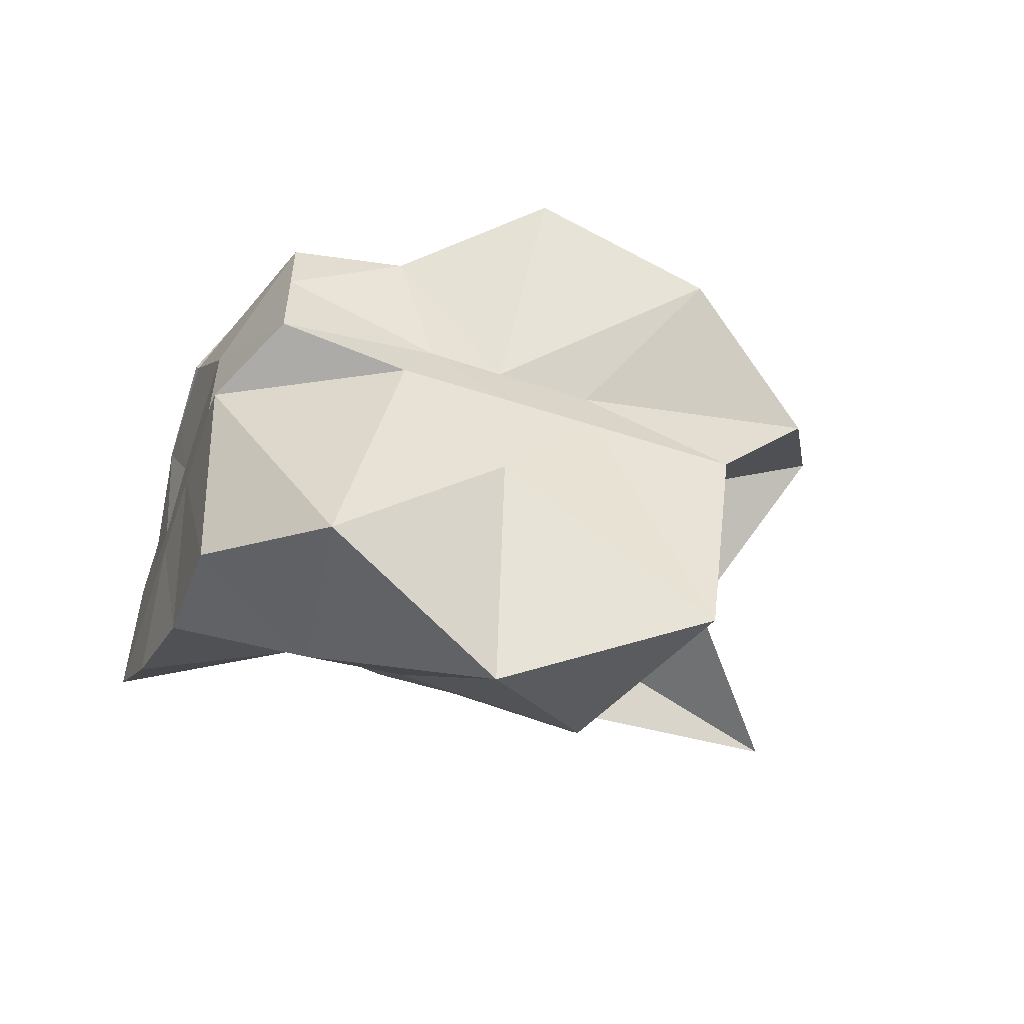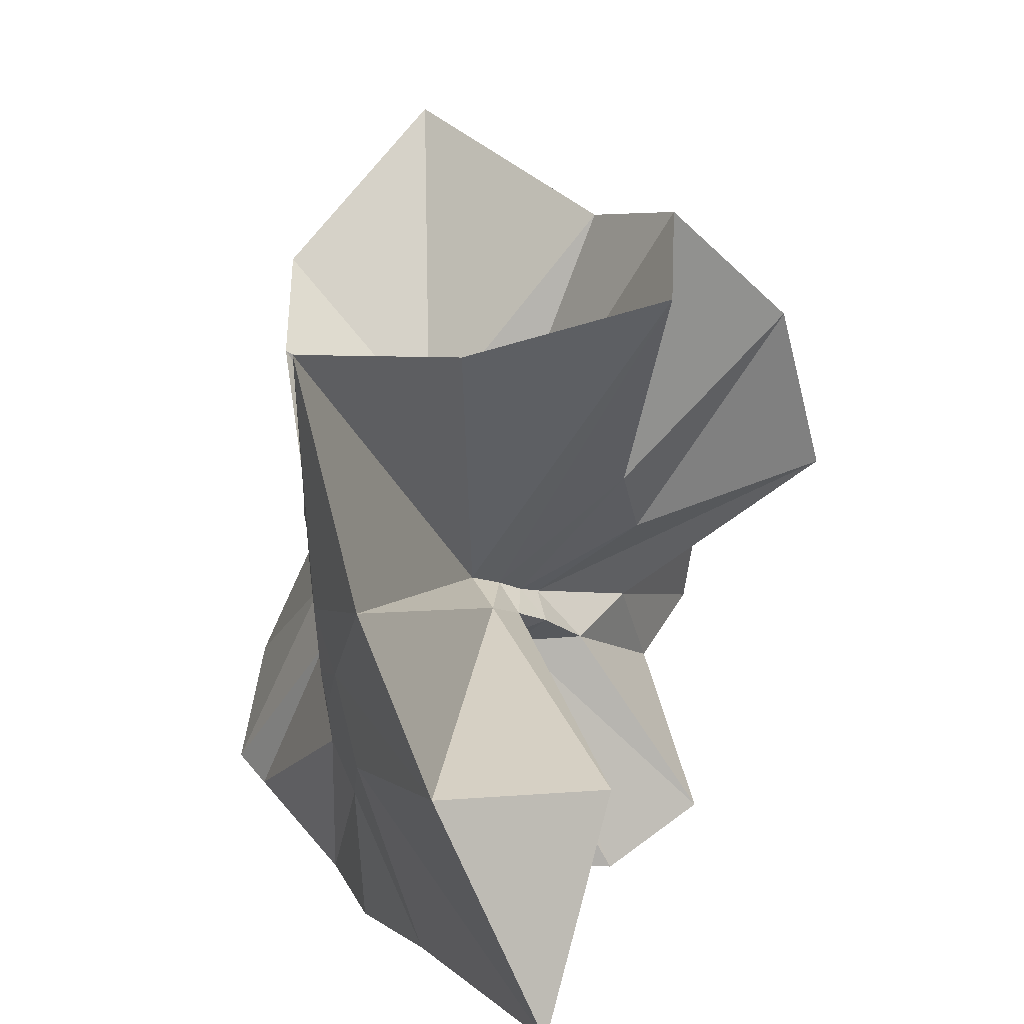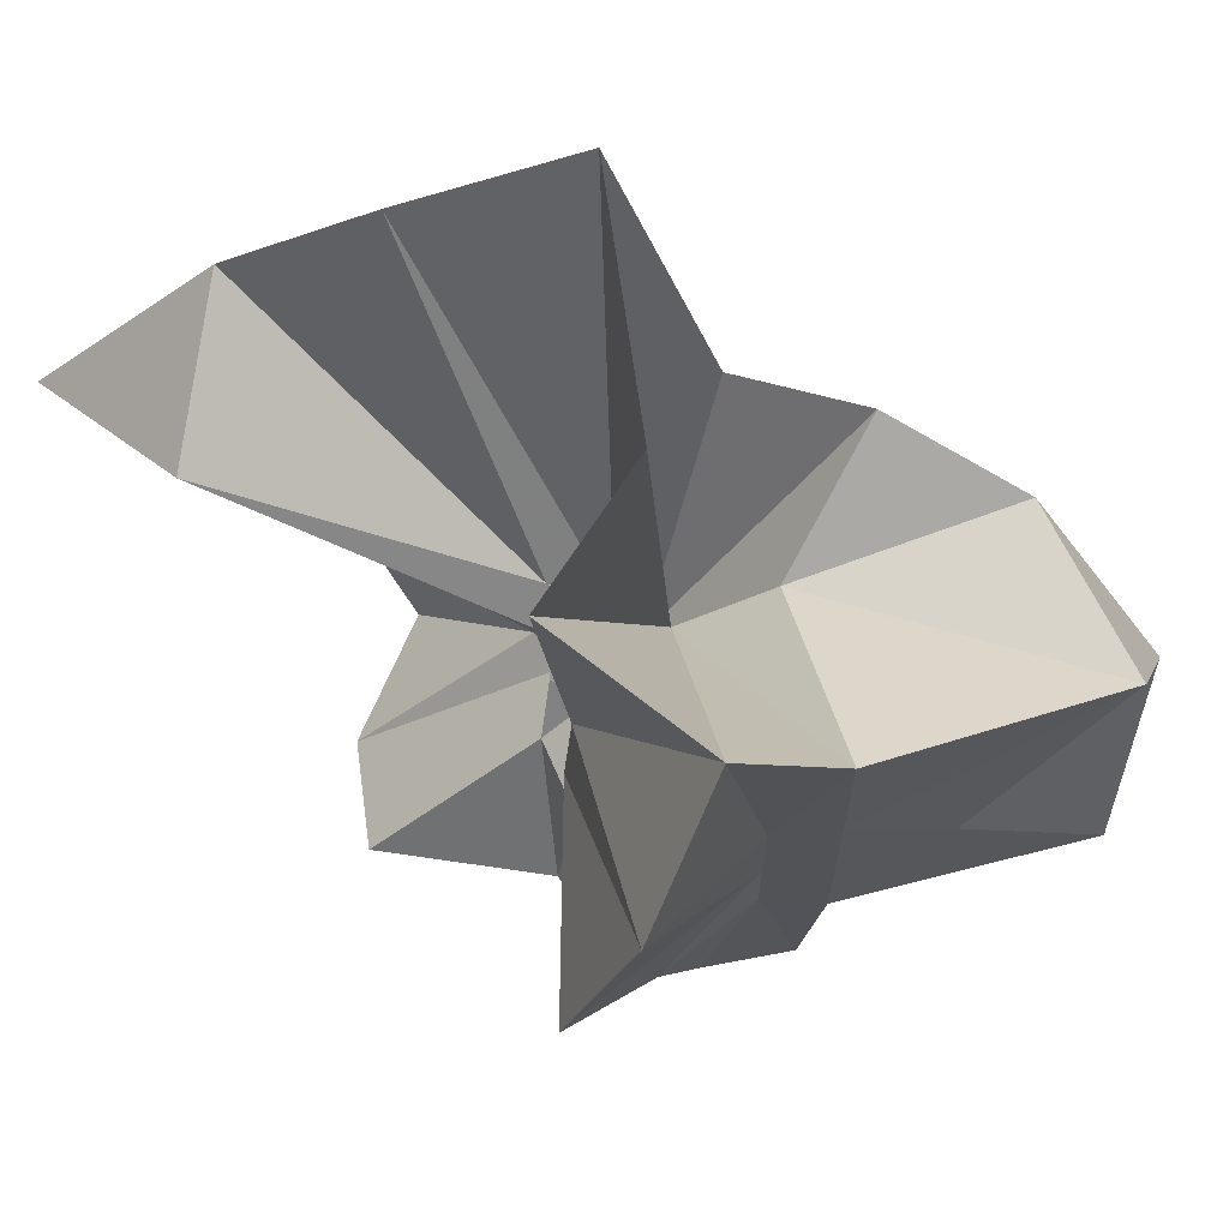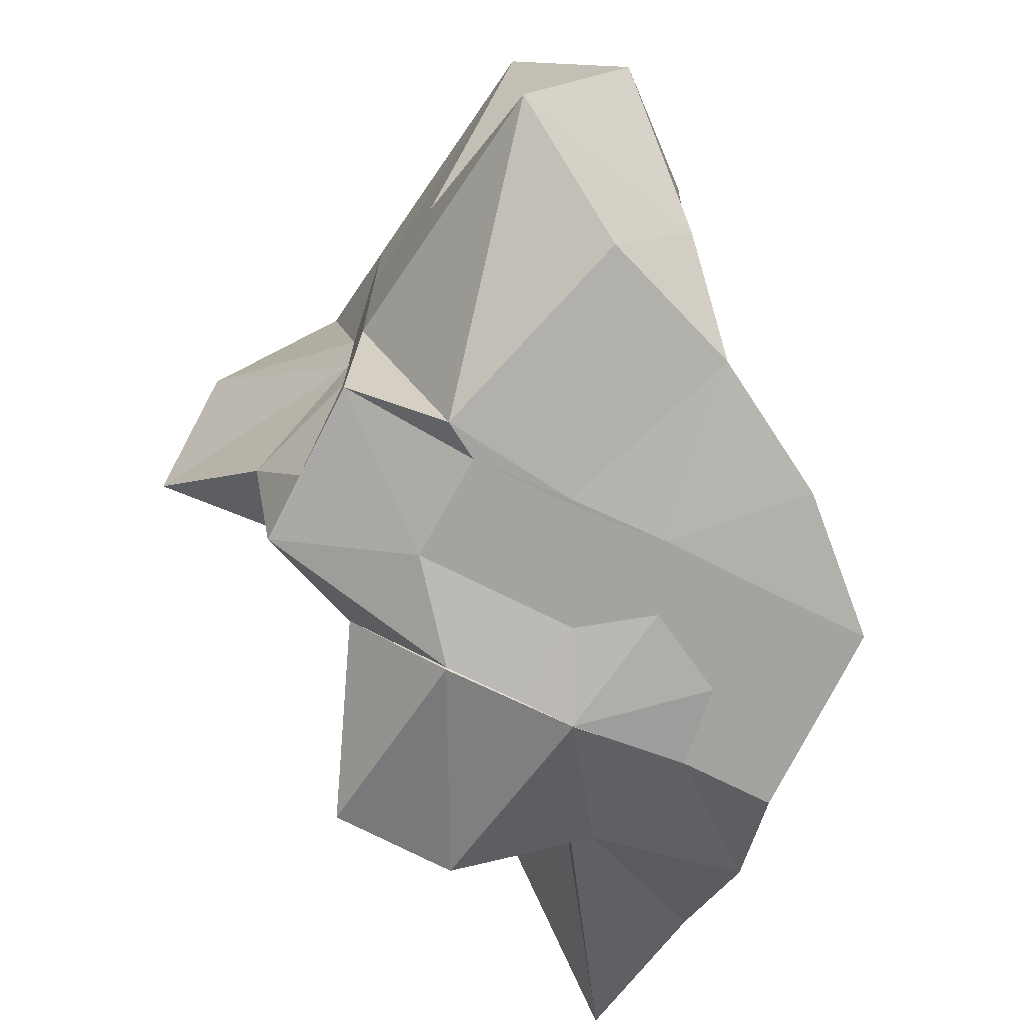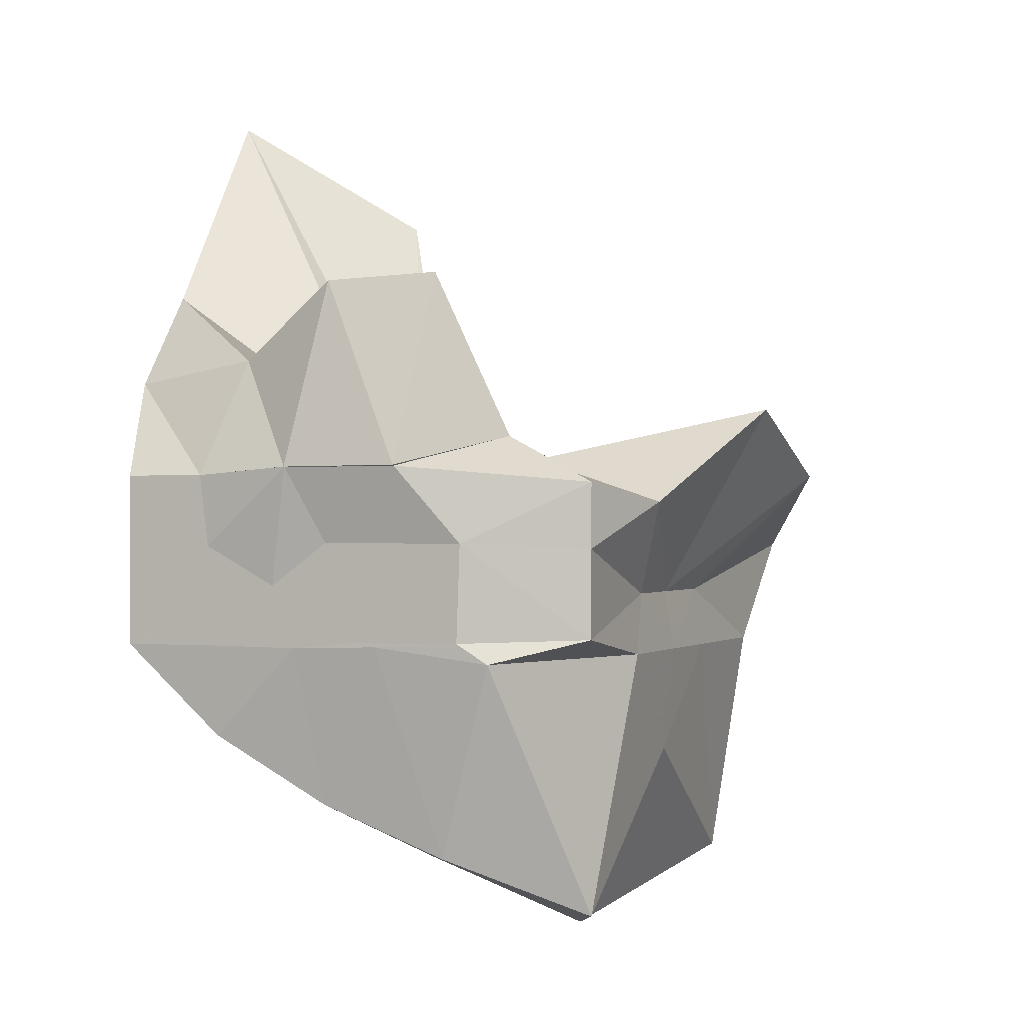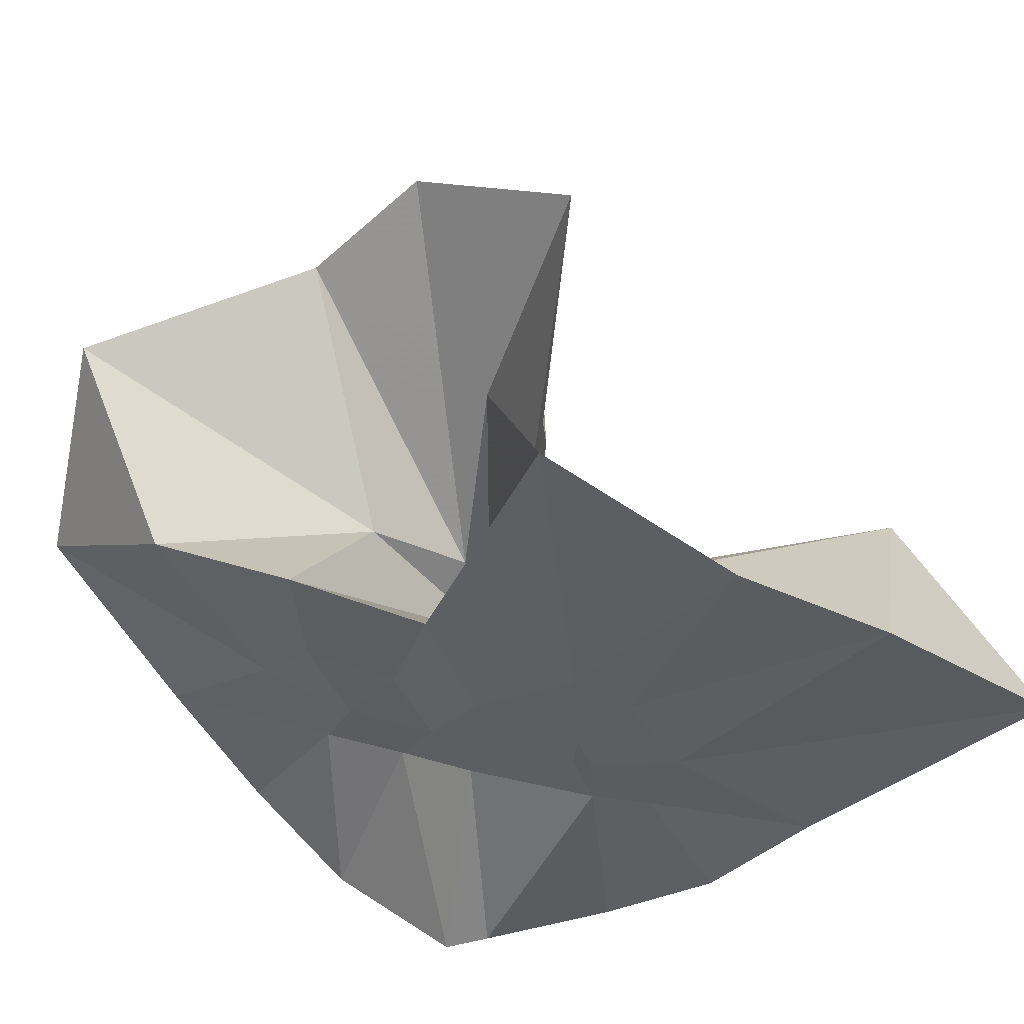
<metadata>
{"format":"obj","ext":"obj","renderer":"f3d","projection":"perspective","resolution":1024,"background":"white","views":[{"elev":-55.7,"azim":-109.0,"up":"+Y"},{"elev":54.2,"azim":141.2,"up":"+Z"},{"elev":67.8,"azim":-100.8,"up":"+Z"},{"elev":-72.9,"azim":-26.6,"up":"+Z"},{"elev":-0.0,"azim":-156.5,"up":"+Y"},{"elev":54.2,"azim":76.3,"up":"+Z"}]}
</metadata>
<code>
v -0.6097 -0.08319 0.2677
v -0.6004 -0.08236 -0.3569
v -0.3933 -0.0449 -0.02922
v -0.3804 0.00225 0.0365
v -0.3255 0.2329 0.1664
v -0.4839 0.2955 0.09772
v -0.6149 -0.001821 -0.08106
v -0.6428 -0.03358 -0.09812
v -0.7598 0.01538 -0.03102
v -0.9725 -0.009807 0.1303
v -0.8667 -0.1374 0.02974
v -0.8747 -0.2 0.03466
v -0.8419 -0.4456 0.1665
v -0.637 -0.4135 0.09677
v -0.5457 -0.2854 -0.0113
v -0.5007 -0.2079 -0.0198
v -0.4482 -0.1355 -0.01472
v -0.3883 -0.03159 -0.07473
v -0.3654 0.05056 -0.06257
v -0.3123 0.412 -0.01509
v -0.5996 -0.006995 -0.1173
v -0.6436 0.00837 -0.1098
v -0.6637 -0.03086 -0.1176
v -0.9773 0.06012 -0.05432
v -0.8665 -0.1373 -0.06884
v -0.8747 -0.2 -0.06376
v -0.8625 -0.3093 -0.06147
v -0.7517 -0.5131 -0.03191
v -0.584 -0.3271 -0.0843
v -0.5188 -0.2518 -0.09191
v -0.4784 -0.1749 -0.09938
v -0.396 -0.0473 -0.07415
v -0.3726 0.02959 -0.149
v -0.3332 0.1911 -0.199
v -0.5782 0.01194 -0.1538
v -0.6185 -0.01133 -0.149
v -0.6796 0.02351 -0.1574
v -0.7547 0.005792 -0.1656
v -0.9065 -0.03981 -0.1978
v -0.8672 -0.1372 -0.1451
v -0.8745 -0.2 -0.1765
v -0.843 -0.4692 -0.2287
v -0.6482 -0.4223 -0.2007
v -0.5468 -0.2741 -0.1745
v -0.498 -0.2041 -0.1601
v -0.4584 -0.1401 -0.1576
v -0.3882 -0.02862 -0.1371
v -0.3333 0.0902 -0.2784
v -0.4792 0.1109 -0.3036
v -0.588 0.1904 -0.3274
v -0.7033 0.196 -0.3111
v -0.7725 0.02745 -0.2784
v -0.8751 -0.02046 -0.3098
v -0.8748 -0.08736 -0.3097
v -0.8747 -0.1783 -0.3101
v -0.7823 -0.2028 -0.3569
v -0.722 -0.4029 -0.3333
v -0.587 -0.3544 -0.3333
v -0.4669 -0.2856 -0.3469
v -0.365 -0.1911 -0.3569
v -0.3647 -0.1462 -0.3569
v -0.3647 -0.01177 -0.3568
v -0.3961 -0.04914 0.07721
v -0.3569 0.08763 0.2663
v -0.5806 -0.001846 -0.03898
v -0.6227 -0.04424 -0.08003
v -0.747 0.005185 0.05146
v -0.8823 -0.0906 0.2784
v -0.8747 -0.2 0.1858
v -0.6488 -0.1946 0.029
v -0.5445 -0.2953 0.1258
v -0.4765 -0.177 0.1058
v -0.422 -0.08108 0.4177
v -0.5988 -0.05993 -0.06656
v -0.7651 0.03724 0.3483
v -0.6394 -0.1021 -0.04493
v -0.6053 -0.08423 -0.1376
v -0.4515 -0.01177 -0.3569
v -0.5602 -0.003919 -0.3724
v -0.6863 -0.002976 -0.3754
v -0.6863 -0.003885 -0.3726
v -0.7523 -0.08236 -0.3571
v -0.7484 -0.1825 -0.3568
v -0.6562 -0.1881 -0.3569
v -0.5627 -0.1912 -0.3568
v -0.4599 -0.1904 -0.3568
v -0.4611 -0.08621 -0.3568
v -0.5608 -0.003919 -0.3722
v -0.6078 -0.004432 -0.3726
v -0.6602 -0.08236 -0.357
v -0.6286 -0.1845 -0.3568
v -0.5382 -0.127 -0.357
f 3 18 4
f 4 18 19
f 4 19 5
f 5 19 20
f 5 20 6
f 6 20 21
f 6 21 7
f 7 21 22
f 7 22 8
f 8 22 23
f 8 23 9
f 9 23 24
f 9 24 10
f 10 24 25
f 10 25 11
f 11 25 26
f 11 26 12
f 12 26 27
f 12 27 13
f 13 27 28
f 13 28 14
f 14 28 29
f 14 29 15
f 15 29 30
f 15 30 16
f 16 30 31
f 16 31 17
f 17 31 32
f 17 32 3
f 3 32 18
f 18 33 19
f 19 33 34
f 19 34 20
f 20 34 35
f 20 35 21
f 21 35 36
f 21 36 22
f 22 36 37
f 22 37 23
f 23 37 38
f 23 38 24
f 24 38 39
f 24 39 25
f 25 39 40
f 25 40 26
f 26 40 41
f 26 41 27
f 27 41 42
f 27 42 28
f 28 42 43
f 28 43 29
f 29 43 44
f 29 44 30
f 30 44 45
f 30 45 31
f 31 45 46
f 31 46 32
f 32 46 47
f 32 47 18
f 18 47 33
f 33 48 34
f 34 48 49
f 34 49 35
f 35 49 50
f 35 50 36
f 36 50 51
f 36 51 37
f 37 51 52
f 37 52 38
f 38 52 53
f 38 53 39
f 39 53 54
f 39 54 40
f 40 54 55
f 40 55 41
f 41 55 56
f 41 56 42
f 42 56 57
f 42 57 43
f 43 57 58
f 43 58 44
f 44 58 59
f 44 59 45
f 45 59 60
f 45 60 46
f 46 60 61
f 46 61 47
f 47 61 62
f 47 62 33
f 33 62 48
f 63 64 73
f 64 74 73
f 64 65 74
f 65 66 74
f 66 75 74
f 66 67 75
f 67 68 75
f 68 76 75
f 68 69 76
f 69 70 76
f 70 77 76
f 70 71 77
f 71 72 77
f 72 73 77
f 72 63 73
f 78 88 79
f 79 88 89
f 79 89 80
f 80 89 81
f 81 89 90
f 81 90 82
f 82 90 83
f 83 90 91
f 83 91 84
f 84 91 85
f 85 91 92
f 85 92 86
f 86 92 87
f 87 92 88
f 87 88 78
f 3 4 63
f 63 4 64
f 4 5 64
f 64 5 65
f 5 6 65
f 6 7 65
f 65 7 66
f 7 8 66
f 66 8 67
f 8 9 67
f 9 10 67
f 67 10 68
f 10 11 68
f 68 11 69
f 11 12 69
f 12 13 69
f 69 13 70
f 13 14 70
f 70 14 71
f 14 15 71
f 15 16 71
f 71 16 72
f 16 17 72
f 72 17 63
f 17 3 63
f 48 78 49
f 49 78 79
f 49 79 50
f 50 79 80
f 50 80 51
f 51 80 52
f 52 80 81
f 52 81 53
f 53 81 82
f 53 82 54
f 54 82 55
f 55 82 83
f 55 83 56
f 56 83 84
f 56 84 57
f 57 84 58
f 58 84 85
f 58 85 59
f 59 85 86
f 59 86 60
f 60 86 61
f 61 86 87
f 61 87 62
f 62 87 78
f 62 78 48
f 73 74 1
f 74 75 1
f 75 76 1
f 76 77 1
f 77 73 1
f 89 88 2
f 90 89 2
f 91 90 2
f 92 91 2
f 88 92 2

</code>
